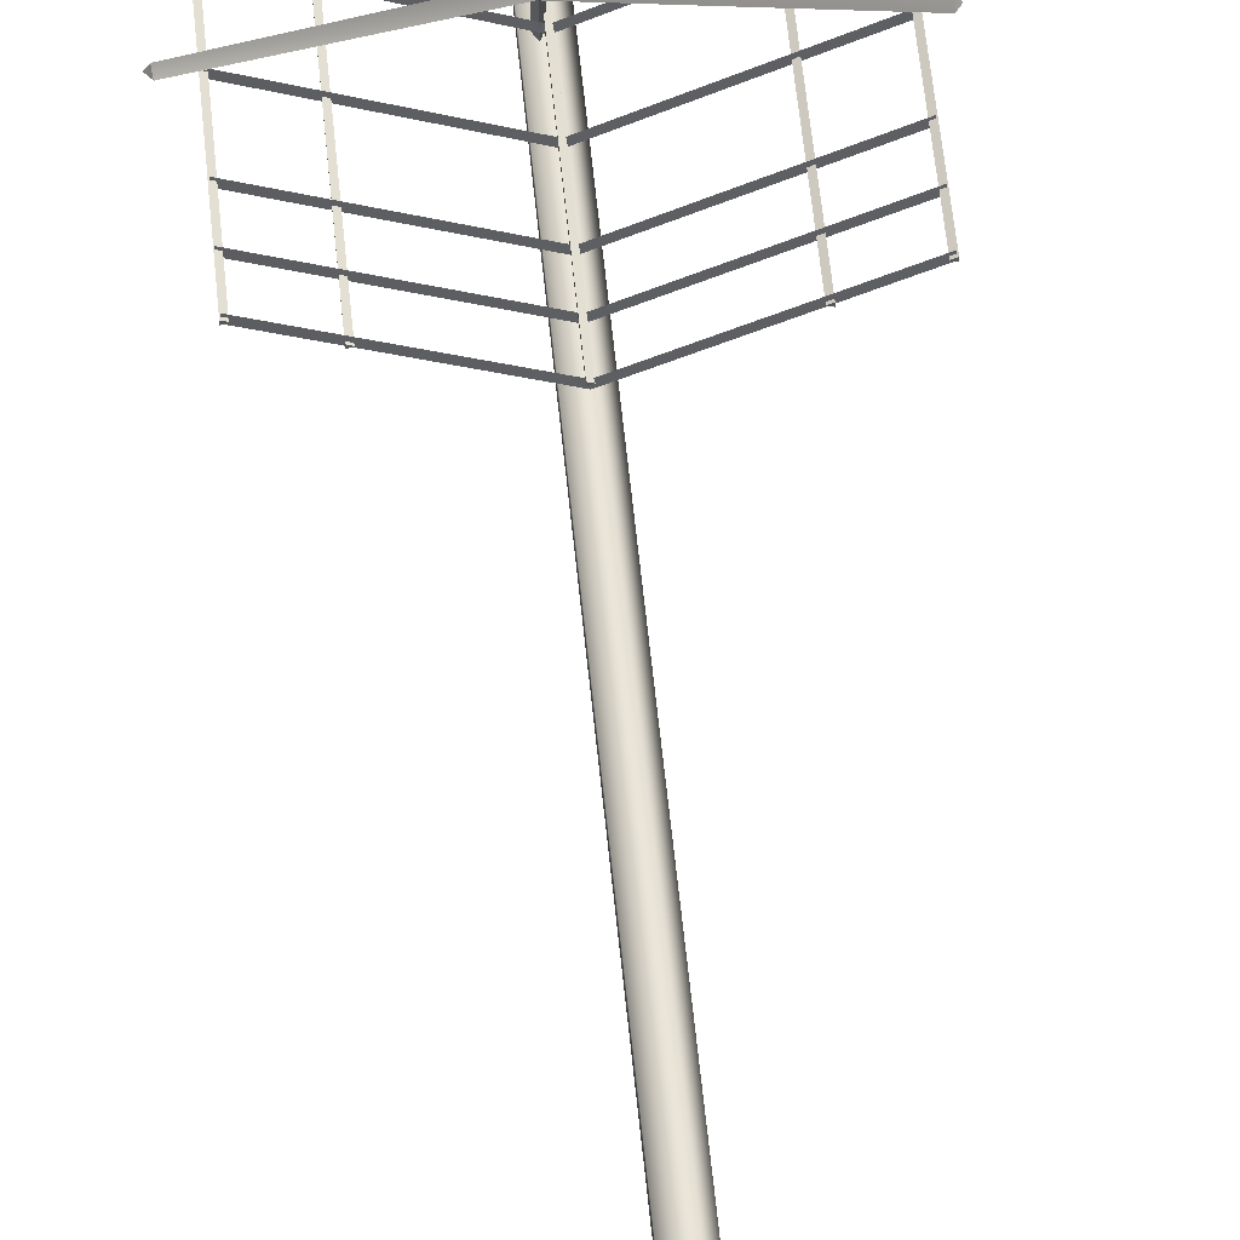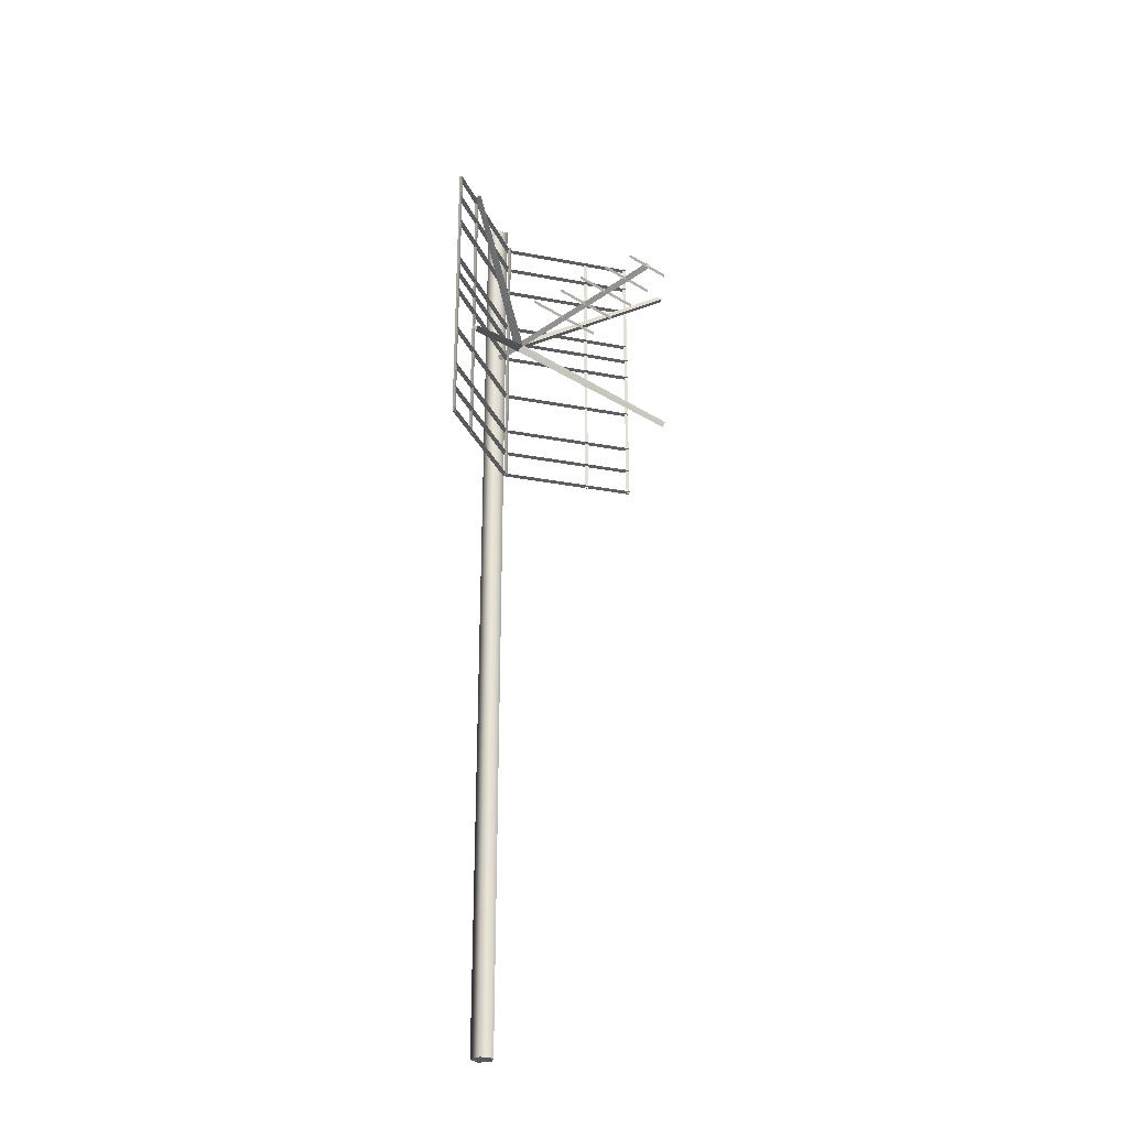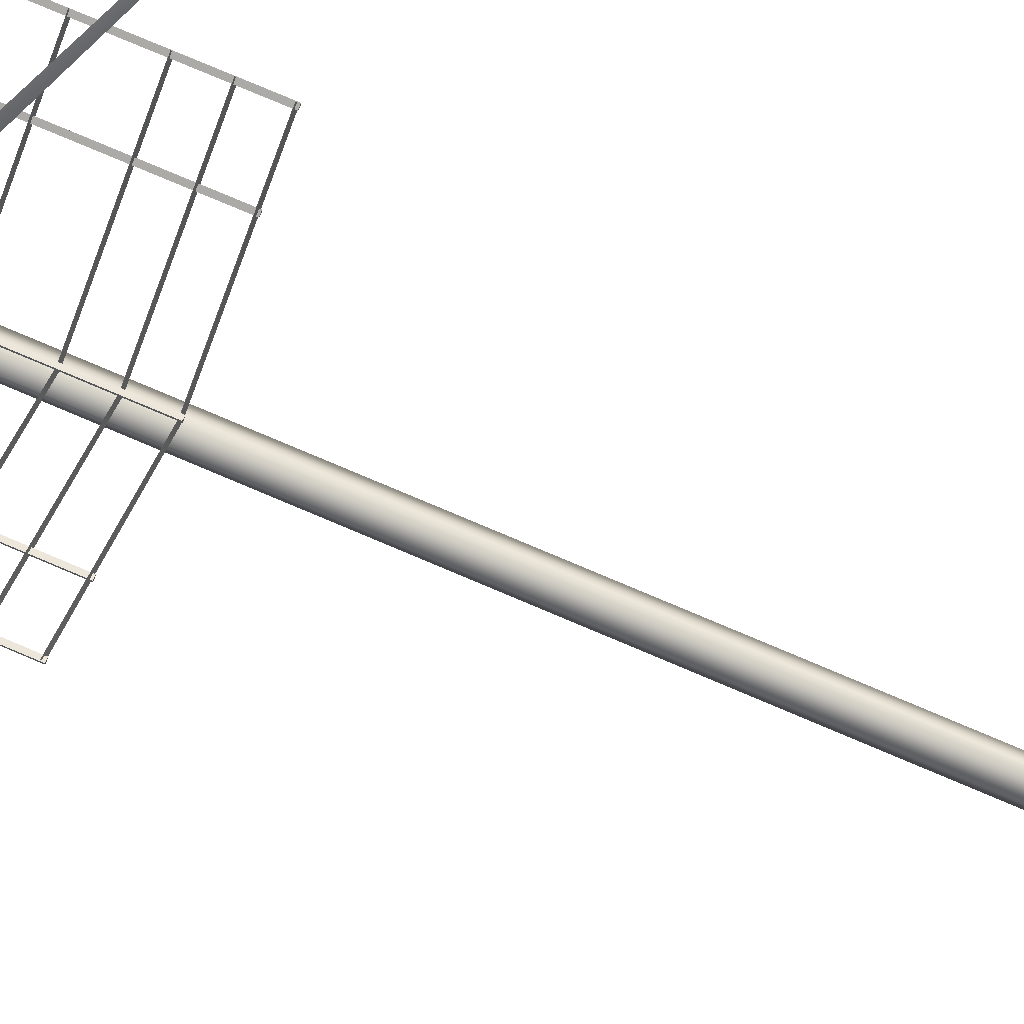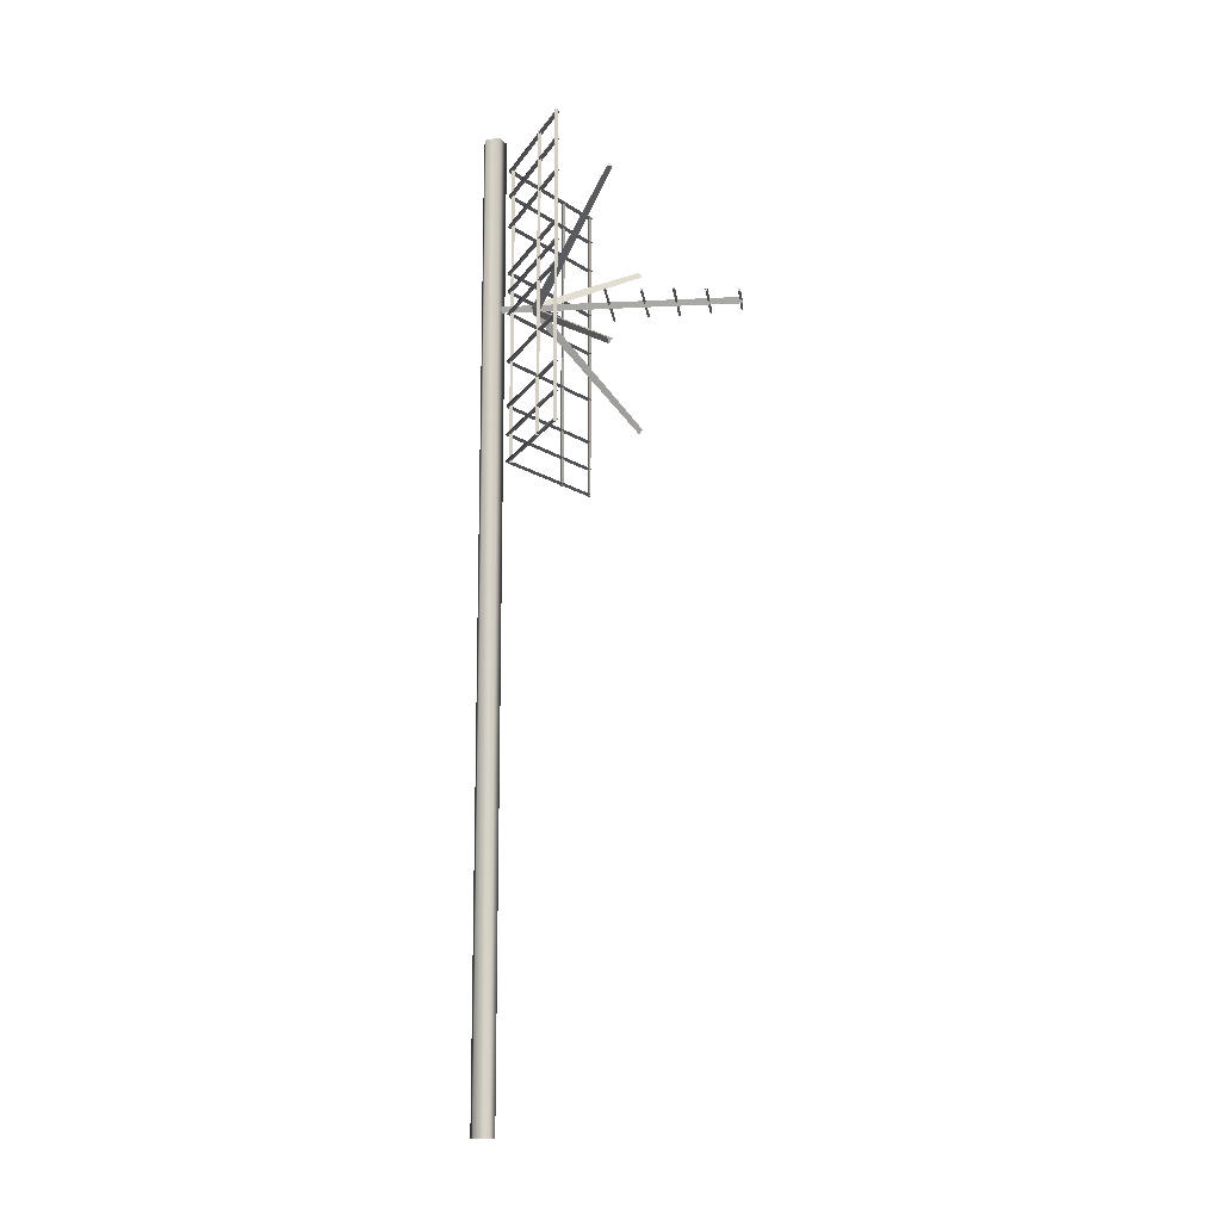
<metadata>
{"format":"obj","ext":"obj","renderer":"f3d","projection":"perspective","resolution":1024,"background":"white","views":[{"elev":60.7,"azim":-5.8,"up":"+Z"},{"elev":-28.0,"azim":-42.9,"up":"+Y"},{"elev":76.5,"azim":-66.9,"up":"+Z"},{"elev":-12.8,"azim":-83.5,"up":"+Y"}]}
</metadata>
<code>
o 0.024
v 0.003979 1.582 0.04855
v -0.003979 1.582 0.05253
v -0.003979 1.582 0.04457
v -0.003979 1.582 0.04457
v -0.003979 1.582 0.05253
v -0.003979 2.346 0.04457
v -0.003979 2.346 0.05253
v -0.003979 2.346 0.04457
v -0.003979 2.346 0.05253
v 0.003979 2.346 0.04855
v 0.003979 1.582 0.04855
v 0.003979 2.346 0.04855
v -0.003979 1.582 0.05253
v -0.003979 2.346 0.05253
v 0.003979 2.346 0.04855
v 0.003979 1.582 0.04855
v -0.003979 2.346 0.04457
v -0.003979 1.582 0.04457
v -0.008579 1.963 0.6126
v -0.001531 1.977 0.6126
v -0.01563 1.977 0.6126
v -0.01563 1.977 0.6126
v -0.001531 1.977 0.6126
v -0.01563 1.977 0.01905
v -0.001531 1.977 0.01905
v -0.008579 1.963 0.6126
v -0.008579 1.963 0.01905
v -0.001531 1.977 0.6126
v -0.001531 1.977 0.01905
v -0.008579 1.963 0.01905
v -0.008579 1.963 0.6126
v -0.01563 1.977 0.01905
v -0.01563 1.977 0.6126
v -0.1182 1.969 0.2888
v -0.1182 1.975 0.292
v -0.1182 1.975 0.2856
v -0.1182 1.975 0.2856
v -0.1182 1.975 0.292
v 0.1011 1.975 0.2856
v 0.1011 1.975 0.292
v 0.1011 1.975 0.2856
v 0.1011 1.975 0.292
v 0.1011 1.969 0.2888
v -0.1182 1.969 0.2888
v 0.1011 1.969 0.2888
v -0.1182 1.975 0.292
v 0.1011 1.975 0.292
v 0.1011 1.969 0.2888
v -0.1182 1.969 0.2888
v 0.1011 1.975 0.2856
v -0.1182 1.975 0.2856
v -0.101 1.969 0.3757
v -0.101 1.975 0.3789
v -0.101 1.975 0.3725
v -0.101 1.975 0.3725
v -0.101 1.975 0.3789
v 0.08385 1.975 0.3725
v 0.08385 1.975 0.3789
v 0.08385 1.975 0.3725
v 0.08385 1.975 0.3789
v 0.08385 1.969 0.3757
v -0.101 1.969 0.3757
v 0.08385 1.969 0.3757
v -0.101 1.975 0.3789
v 0.08385 1.975 0.3789
v 0.08385 1.969 0.3757
v -0.101 1.969 0.3757
v 0.08385 1.975 0.3725
v -0.101 1.975 0.3725
v -0.101 1.969 0.4534
v -0.101 1.975 0.4566
v -0.101 1.975 0.4502
v -0.101 1.975 0.4502
v -0.101 1.975 0.4566
v 0.08385 1.975 0.4502
v 0.08385 1.975 0.4566
v 0.08385 1.975 0.4502
v 0.08385 1.975 0.4566
v 0.08385 1.969 0.4534
v -0.101 1.969 0.4534
v 0.08385 1.969 0.4534
v -0.101 1.975 0.4566
v 0.08385 1.975 0.4566
v 0.08385 1.969 0.4534
v -0.101 1.969 0.4534
v 0.08385 1.975 0.4502
v -0.101 1.975 0.4502
v -0.08732 1.969 0.5311
v -0.08732 1.975 0.5343
v -0.08732 1.975 0.5279
v -0.08732 1.975 0.5279
v -0.08732 1.975 0.5343
v 0.07016 1.975 0.5279
v 0.07016 1.975 0.5343
v 0.07016 1.975 0.5279
v 0.07016 1.975 0.5343
v 0.07016 1.969 0.5311
v -0.08732 1.969 0.5311
v 0.07016 1.969 0.5311
v -0.08732 1.975 0.5343
v 0.07016 1.975 0.5343
v 0.07016 1.969 0.5311
v -0.08732 1.969 0.5311
v 0.07016 1.975 0.5279
v -0.08732 1.975 0.5279
v -0.07164 1.969 0.6088
v -0.07164 1.975 0.6119
v -0.07164 1.975 0.6056
v -0.07164 1.975 0.6056
v -0.07164 1.975 0.6119
v 0.05448 1.975 0.6056
v 0.05448 1.975 0.6119
v 0.05448 1.975 0.6056
v 0.05448 1.975 0.6119
v 0.05448 1.969 0.6088
v -0.07164 1.969 0.6088
v 0.05448 1.969 0.6088
v -0.07164 1.975 0.6119
v 0.05448 1.975 0.6119
v 0.05448 1.969 0.6088
v -0.07164 1.969 0.6088
v 0.05448 1.975 0.6056
v -0.07164 1.975 0.6056
v 0.000656 1.968 0.1008
v -0.008073 1.968 0.1194
v 0.3375 1.76 0.3246
v 0.3301 1.76 0.3361
v 0.3375 1.76 0.3246
v 0.3301 1.76 0.3361
v 0.3286 1.748 0.327
v -0.01192 1.953 0.1031
v 0.3286 1.748 0.327
v -0.008073 1.968 0.1194
v 0.3301 1.76 0.3361
v -0.01192 1.953 0.1031
v 0.000656 1.968 0.1008
v 0.3286 1.748 0.327
v 0.3375 1.76 0.3246
v -0.3619 1.76 0.3246
v -0.3546 1.76 0.3361
v -0.02448 1.968 0.1008
v -0.008073 1.968 0.1194
v -0.3619 1.76 0.3246
v -0.353 1.748 0.327
v -0.3546 1.76 0.3361
v -0.008073 1.968 0.1194
v -0.3546 1.76 0.3361
v -0.01192 1.953 0.1031
v -0.353 1.748 0.327
v -0.3619 1.76 0.3246
v -0.02448 1.968 0.1008
v -0.353 1.748 0.327
v -0.01192 1.953 0.1031
v 0.000656 1.968 0.1008
v 0.3375 2.176 0.3246
v -0.008073 1.968 0.1194
v 0.3301 2.176 0.3361
v 0.3375 2.176 0.3246
v 0.3286 2.188 0.327
v 0.3301 2.176 0.3361
v -0.01192 1.983 0.1031
v -0.008073 1.968 0.1194
v 0.3286 2.188 0.327
v 0.3301 2.176 0.3361
v 0.3375 2.176 0.3246
v 0.000656 1.968 0.1008
v 0.3286 2.188 0.327
v -0.01192 1.983 0.1031
v -0.008073 1.968 0.1194
v -0.3546 2.176 0.3361
v -0.02448 1.968 0.1008
v -0.3619 2.176 0.3246
v -0.3619 2.176 0.3246
v -0.3546 2.176 0.3361
v -0.353 2.188 0.327
v -0.353 2.188 0.327
v -0.3546 2.176 0.3361
v -0.01192 1.983 0.1031
v -0.008073 1.968 0.1194
v -0.01192 1.983 0.1031
v -0.02448 1.968 0.1008
v -0.353 2.188 0.327
v -0.3619 2.176 0.3246
v -0.3081 1.582 0.1999
v -0.3161 1.582 0.2039
v -0.3161 1.582 0.1959
v -0.3161 1.582 0.1959
v -0.3161 1.582 0.2039
v -0.3161 2.346 0.1959
v -0.3161 2.346 0.2039
v -0.3161 2.346 0.1959
v -0.3161 2.346 0.2039
v -0.3081 2.346 0.1999
v -0.3081 1.582 0.1999
v -0.3081 2.346 0.1999
v -0.3161 1.582 0.2039
v -0.3161 2.346 0.2039
v -0.3081 2.346 0.1999
v -0.3081 1.582 0.1999
v -0.3161 2.346 0.1959
v -0.3161 1.582 0.1959
v -0.3148 2.021 0.2073
v 0.000334 2.021 0.04839
v -0.3148 2.023 0.1955
v 0.000334 2.023 0.03662
v 0.000334 2.018 0.03571
v 0.000334 2.021 0.04839
v -0.3148 2.018 0.1946
v -0.3148 2.021 0.2073
v 0.000334 2.018 0.03571
v -0.3148 2.018 0.1946
v 0.000334 2.023 0.03662
v -0.3148 2.023 0.1955
v -0.2033 1.582 0.1442
v -0.2112 1.582 0.1482
v -0.2112 1.582 0.1402
v -0.2112 1.582 0.1402
v -0.2112 1.582 0.1482
v -0.2112 2.346 0.1402
v -0.2112 2.346 0.1482
v -0.2112 2.346 0.1402
v -0.2112 2.346 0.1482
v -0.2033 2.346 0.1442
v -0.2033 1.582 0.1442
v -0.2033 2.346 0.1442
v -0.2112 1.582 0.1482
v -0.2112 2.346 0.1482
v -0.2033 2.346 0.1442
v -0.2033 1.582 0.1442
v -0.2112 2.346 0.1402
v -0.2112 1.582 0.1402
v -0.3148 2.07 0.2073
v 0.000334 2.07 0.04839
v -0.3148 2.072 0.1955
v 0.000334 2.072 0.03662
v 0.000334 2.067 0.03571
v 0.000334 2.07 0.04839
v -0.3148 2.067 0.1946
v -0.3148 2.07 0.2073
v 0.000334 2.067 0.03571
v -0.3148 2.067 0.1946
v 0.000334 2.072 0.03662
v -0.3148 2.072 0.1955
v -0.3148 1.965 0.2073
v 0.000334 1.965 0.04839
v -0.3148 1.967 0.1955
v 0.000334 1.967 0.03662
v 0.000334 1.962 0.03571
v 0.000334 1.965 0.04839
v -0.3148 1.962 0.1946
v -0.3148 1.965 0.2073
v 0.000334 1.962 0.03571
v -0.3148 1.962 0.1946
v 0.000334 1.967 0.03662
v -0.3148 1.967 0.1955
v -0.3148 1.841 0.2073
v 0.000334 1.841 0.04839
v -0.3148 1.843 0.1955
v 0.000334 1.843 0.03662
v 0.000334 1.838 0.03571
v 0.000334 1.841 0.04839
v -0.3148 1.838 0.1946
v -0.3148 1.841 0.2073
v 0.000334 1.838 0.03571
v -0.3148 1.838 0.1946
v 0.000334 1.843 0.03662
v -0.3148 1.843 0.1955
v -0.3148 1.587 0.2073
v 0.000334 1.587 0.04839
v -0.3148 1.589 0.1955
v 0.000334 1.589 0.03662
v 0.000334 1.584 0.03571
v 0.000334 1.587 0.04839
v -0.3148 1.584 0.1946
v -0.3148 1.587 0.2073
v 0.000334 1.584 0.03571
v -0.3148 1.584 0.1946
v 0.000334 1.589 0.03662
v -0.3148 1.589 0.1955
v -0.3148 1.655 0.2073
v 0.000334 1.655 0.04839
v -0.3148 1.657 0.1955
v 0.000334 1.657 0.03662
v 0.000334 1.652 0.03571
v 0.000334 1.655 0.04839
v -0.3148 1.652 0.1946
v -0.3148 1.655 0.2073
v 0.000334 1.652 0.03571
v -0.3148 1.652 0.1946
v 0.000334 1.657 0.03662
v -0.3148 1.657 0.1955
v -0.3148 1.726 0.2073
v 0.000334 1.726 0.04839
v -0.3148 1.728 0.1955
v 0.000334 1.728 0.03662
v 0.000334 1.723 0.03571
v 0.000334 1.726 0.04839
v -0.3148 1.723 0.1946
v -0.3148 1.726 0.2073
v 0.000334 1.723 0.03571
v -0.3148 1.723 0.1946
v 0.000334 1.728 0.03662
v -0.3148 1.728 0.1955
v -0.3148 2.193 0.2073
v 0.000334 2.193 0.04839
v -0.3148 2.195 0.1955
v 0.000334 2.195 0.03662
v 0.000334 2.19 0.03571
v 0.000334 2.193 0.04839
v -0.3148 2.19 0.1946
v -0.3148 2.193 0.2073
v 0.000334 2.19 0.03571
v -0.3148 2.19 0.1946
v 0.000334 2.195 0.03662
v -0.3148 2.195 0.1955
v -0.3148 2.272 0.2073
v 0.000334 2.272 0.04839
v -0.3148 2.275 0.1955
v 0.000334 2.275 0.03662
v 0.000334 2.27 0.03571
v 0.000334 2.272 0.04839
v -0.3148 2.27 0.1946
v -0.3148 2.272 0.2073
v 0.000334 2.27 0.03571
v -0.3148 2.27 0.1946
v 0.000334 2.275 0.03662
v -0.3148 2.275 0.1955
v -0.3148 2.34 0.2073
v 0.000334 2.34 0.04839
v -0.3148 2.342 0.1955
v 0.000334 2.342 0.03662
v 0.000334 2.337 0.03571
v 0.000334 2.34 0.04839
v -0.3148 2.337 0.1946
v -0.3148 2.34 0.2073
v 0.000334 2.337 0.03571
v -0.3148 2.337 0.1946
v 0.000334 2.342 0.03662
v -0.3148 2.342 0.1955
v 0.3088 1.582 0.1999
v 0.3168 1.582 0.1959
v 0.3168 1.582 0.2039
v 0.3168 1.582 0.1959
v 0.3168 2.346 0.1959
v 0.3168 1.582 0.2039
v 0.3168 2.346 0.2039
v 0.3168 2.346 0.1959
v 0.3088 2.346 0.1999
v 0.3168 2.346 0.2039
v 0.3088 1.582 0.1999
v 0.3168 1.582 0.2039
v 0.3088 2.346 0.1999
v 0.3168 2.346 0.2039
v 0.3088 2.346 0.1999
v 0.3168 2.346 0.1959
v 0.3088 1.582 0.1999
v 0.3168 1.582 0.1959
v 0.3154 2.023 0.1955
v 0.3154 2.021 0.2073
v 0.3154 2.021 0.2073
v 0.3154 2.018 0.1946
v 0.3154 2.018 0.1946
v 0.3154 2.023 0.1955
v 0.204 1.582 0.1442
v 0.2119 1.582 0.1402
v 0.2119 1.582 0.1482
v 0.2119 1.582 0.1402
v 0.2119 2.346 0.1402
v 0.2119 1.582 0.1482
v 0.2119 2.346 0.1482
v 0.2119 2.346 0.1402
v 0.204 2.346 0.1442
v 0.2119 2.346 0.1482
v 0.204 1.582 0.1442
v 0.2119 1.582 0.1482
v 0.204 2.346 0.1442
v 0.2119 2.346 0.1482
v 0.204 2.346 0.1442
v 0.2119 2.346 0.1402
v 0.204 1.582 0.1442
v 0.2119 1.582 0.1402
v 0.3154 2.072 0.1955
v 0.3154 2.07 0.2073
v 0.3154 2.07 0.2073
v 0.3154 2.067 0.1946
v 0.3154 2.067 0.1946
v 0.3154 2.072 0.1955
v 0.3154 1.967 0.1955
v 0.3154 1.965 0.2073
v 0.3154 1.965 0.2073
v 0.3154 1.962 0.1946
v 0.3154 1.962 0.1946
v 0.3154 1.967 0.1955
v 0.3154 1.843 0.1955
v 0.3154 1.841 0.2073
v 0.3154 1.841 0.2073
v 0.3154 1.838 0.1946
v 0.3154 1.838 0.1946
v 0.3154 1.843 0.1955
v 0.3154 1.589 0.1955
v 0.3154 1.587 0.2073
v 0.3154 1.587 0.2073
v 0.3154 1.584 0.1946
v 0.3154 1.584 0.1946
v 0.3154 1.589 0.1955
v 0.3154 1.657 0.1955
v 0.3154 1.655 0.2073
v 0.3154 1.655 0.2073
v 0.3154 1.652 0.1946
v 0.3154 1.652 0.1946
v 0.3154 1.657 0.1955
v 0.3154 1.728 0.1955
v 0.3154 1.726 0.2073
v 0.3154 1.726 0.2073
v 0.3154 1.723 0.1946
v 0.3154 1.723 0.1946
v 0.3154 1.728 0.1955
v 0.3154 2.195 0.1955
v 0.3154 2.193 0.2073
v 0.3154 2.193 0.2073
v 0.3154 2.19 0.1946
v 0.3154 2.19 0.1946
v 0.3154 2.195 0.1955
v 0.3154 2.275 0.1955
v 0.3154 2.272 0.2073
v 0.3154 2.272 0.2073
v 0.3154 2.27 0.1946
v 0.3154 2.27 0.1946
v 0.3154 2.275 0.1955
v 0.3154 2.342 0.1955
v 0.3154 2.34 0.2073
v 0.3154 2.34 0.2073
v 0.3154 2.337 0.1946
v 0.3154 2.337 0.1946
v 0.3154 2.342 0.1955
v 0.006406 0 -0.02853
v -0.02713 0 -0.01763
v 0.006406 2.416 -0.02853
v -0.02713 2.416 -0.01763
v -0.02713 -0 0.01763
v -0.02713 2.416 0.01763
v 0.006406 -0 0.02853
v 0.006406 2.416 0.02853
v 0.006406 -0 0.02853
v 0.02713 0 0
v 0.006406 2.416 0.02853
v 0.02713 2.416 0
v -0.02713 0 -0.01763
v 0.006406 0 -0.02853
v -0.002865 0 0
v -0.02713 -0 0.01763
v -0.02713 0 -0.01763
v 0.006406 -0 0.02853
v -0.02713 -0 0.01763
v 0.02713 0 0
v 0.006406 -0 0.02853
v 0.006406 0 -0.02853
v 0.02713 0 0
v -0.02713 2.416 0.01763
v 0.006406 2.416 0.02853
v -0.02713 2.416 -0.01763
v 0.02713 2.416 0
v 0.006406 2.416 -0.02853
v -0.01192 1.953 0.1031
v -0.02448 1.968 0.1008
v 0.000656 1.968 0.1008
v -0.01192 1.983 0.1031
f 1 2 3
f 4 5 6
f 6 5 7
f 8 9 10
f 11 12 13
f 13 12 14
f 15 16 17
f 17 16 18
f 19 20 21
f 22 23 24
f 24 23 25
f 26 27 28
f 28 27 29
f 30 31 32
f 32 31 33
f 34 35 36
f 37 38 39
f 39 38 40
f 41 42 43
f 44 45 46
f 46 45 47
f 48 49 50
f 50 49 51
f 52 53 54
f 55 56 57
f 57 56 58
f 59 60 61
f 62 63 64
f 64 63 65
f 66 67 68
f 68 67 69
f 70 71 72
f 73 74 75
f 75 74 76
f 77 78 79
f 80 81 82
f 82 81 83
f 84 85 86
f 86 85 87
f 88 89 90
f 91 92 93
f 93 92 94
f 95 96 97
f 98 99 100
f 100 99 101
f 102 103 104
f 104 103 105
f 106 107 108
f 109 110 111
f 111 110 112
f 113 114 115
f 116 117 118
f 118 117 119
f 120 121 122
f 122 121 123
f 124 125 126
f 126 125 127
f 128 129 130
f 131 132 133
f 133 132 134
f 135 136 137
f 137 136 138
f 139 140 141
f 141 140 142
f 143 144 145
f 146 147 148
f 148 147 149
f 150 151 152
f 152 151 153
f 154 155 156
f 156 155 157
f 158 159 160
f 161 162 163
f 163 162 164
f 165 166 167
f 167 166 168
f 169 170 171
f 171 170 172
f 173 174 175
f 176 177 178
f 178 177 179
f 180 181 182
f 182 181 183
f 184 185 186
f 187 188 189
f 189 188 190
f 191 192 193
f 194 195 196
f 196 195 197
f 198 199 200
f 200 199 201
f 202 203 204
f 204 203 205
f 206 207 208
f 208 207 209
f 210 211 212
f 212 211 213
f 214 215 216
f 217 218 219
f 219 218 220
f 221 222 223
f 224 225 226
f 226 225 227
f 228 229 230
f 230 229 231
f 232 233 234
f 234 233 235
f 236 237 238
f 238 237 239
f 240 241 242
f 242 241 243
f 244 245 246
f 246 245 247
f 248 249 250
f 250 249 251
f 252 253 254
f 254 253 255
f 256 257 258
f 258 257 259
f 260 261 262
f 262 261 263
f 264 265 266
f 266 265 267
f 268 269 270
f 270 269 271
f 272 273 274
f 274 273 275
f 276 277 278
f 278 277 279
f 280 281 282
f 282 281 283
f 284 285 286
f 286 285 287
f 288 289 290
f 290 289 291
f 292 293 294
f 294 293 295
f 296 297 298
f 298 297 299
f 300 301 302
f 302 301 303
f 304 305 306
f 306 305 307
f 308 309 310
f 310 309 311
f 312 313 314
f 314 313 315
f 316 317 318
f 318 317 319
f 320 321 322
f 322 321 323
f 324 325 326
f 326 325 327
f 328 329 330
f 330 329 331
f 332 333 334
f 334 333 335
f 336 337 338
f 338 337 339
f 340 341 342
f 343 344 345
f 345 344 346
f 347 348 349
f 350 351 352
f 352 351 353
f 354 355 356
f 356 355 357
f 205 203 358
f 358 203 359
f 360 207 361
f 361 207 206
f 210 212 362
f 362 212 363
f 364 365 366
f 367 368 369
f 369 368 370
f 371 372 373
f 374 375 376
f 376 375 377
f 378 379 380
f 380 379 381
f 235 233 382
f 382 233 383
f 384 237 385
f 385 237 236
f 240 242 386
f 386 242 387
f 247 245 388
f 388 245 389
f 390 249 391
f 391 249 248
f 252 254 392
f 392 254 393
f 259 257 394
f 394 257 395
f 396 261 397
f 397 261 260
f 264 266 398
f 398 266 399
f 271 269 400
f 400 269 401
f 402 273 403
f 403 273 272
f 276 278 404
f 404 278 405
f 283 281 406
f 406 281 407
f 408 285 409
f 409 285 284
f 288 290 410
f 410 290 411
f 295 293 412
f 412 293 413
f 414 297 415
f 415 297 296
f 300 302 416
f 416 302 417
f 307 305 418
f 418 305 419
f 420 309 421
f 421 309 308
f 312 314 422
f 422 314 423
f 319 317 424
f 424 317 425
f 426 321 427
f 427 321 320
f 324 326 428
f 428 326 429
f 331 329 430
f 430 329 431
f 432 333 433
f 433 333 332
f 336 338 434
f 434 338 435
f 436 437 438
f 438 437 439
f 437 440 439
f 439 440 441
f 440 442 441
f 441 442 443
f 444 445 446
f 446 445 447
f 445 436 447
f 447 436 438
f 448 449 450
f 451 452 450
f 453 454 450
f 455 456 450
f 457 458 450
f 459 460 461
f 460 462 461
f 462 463 461
f 464 465 466
f 466 465 467

</code>
